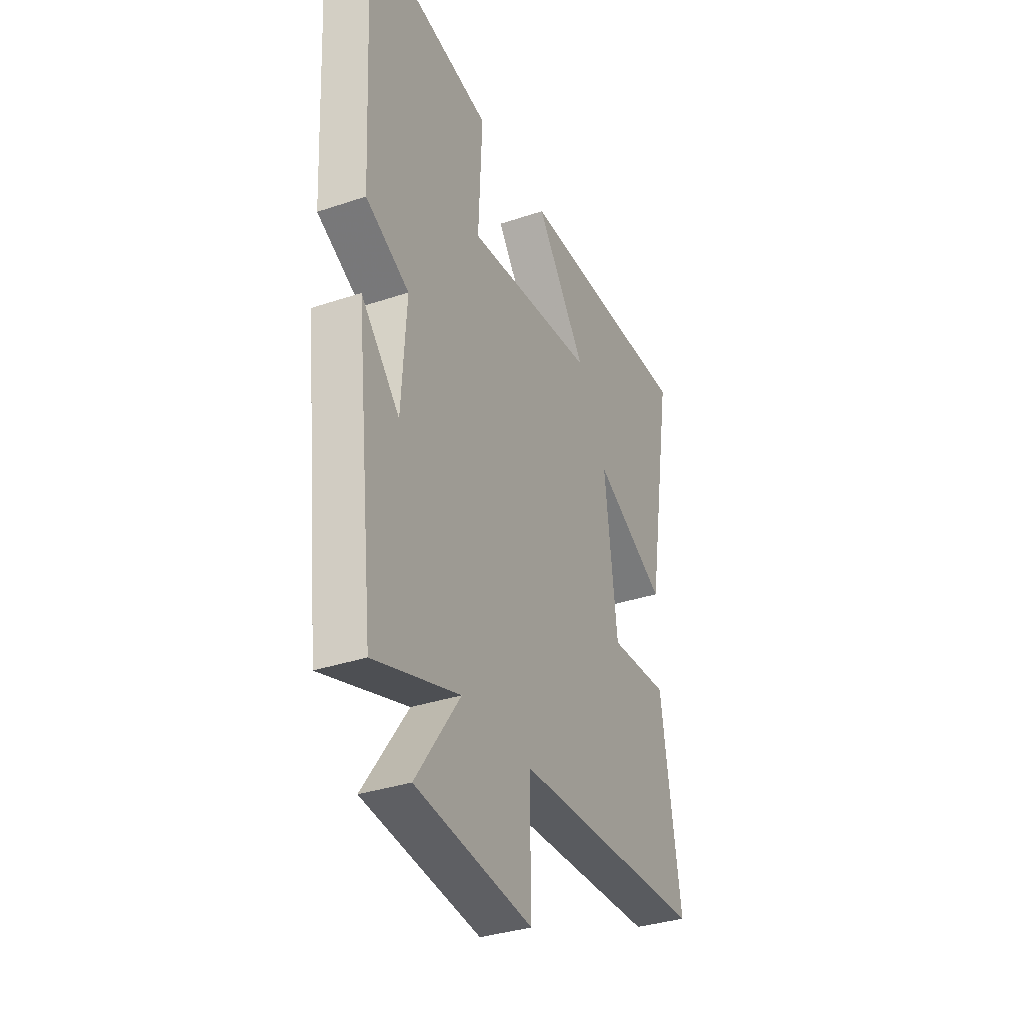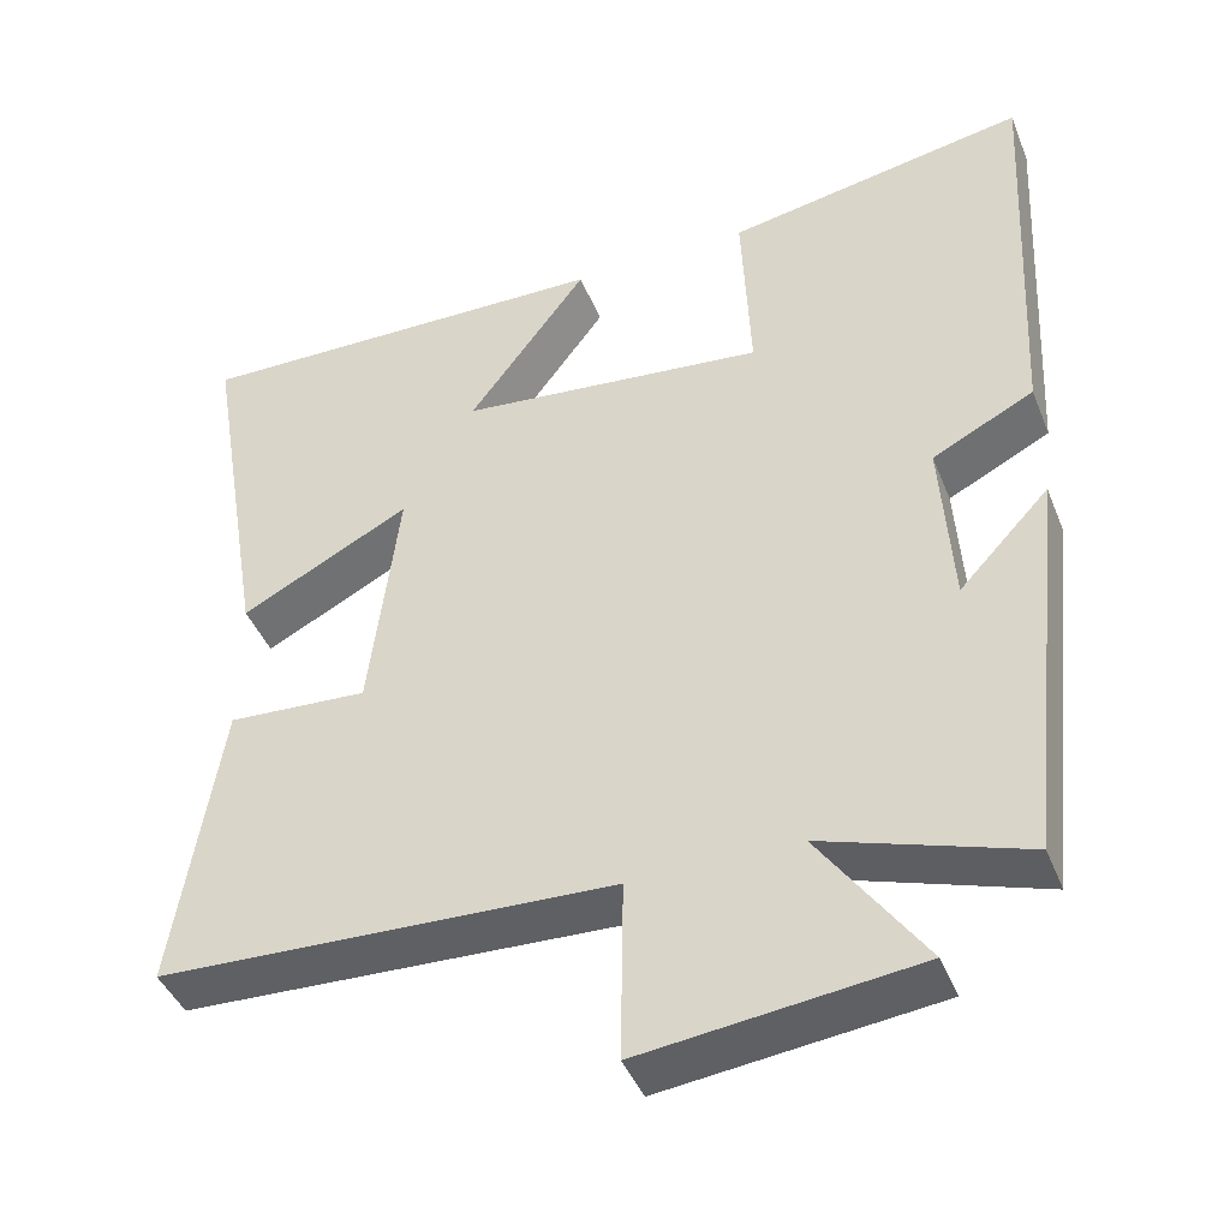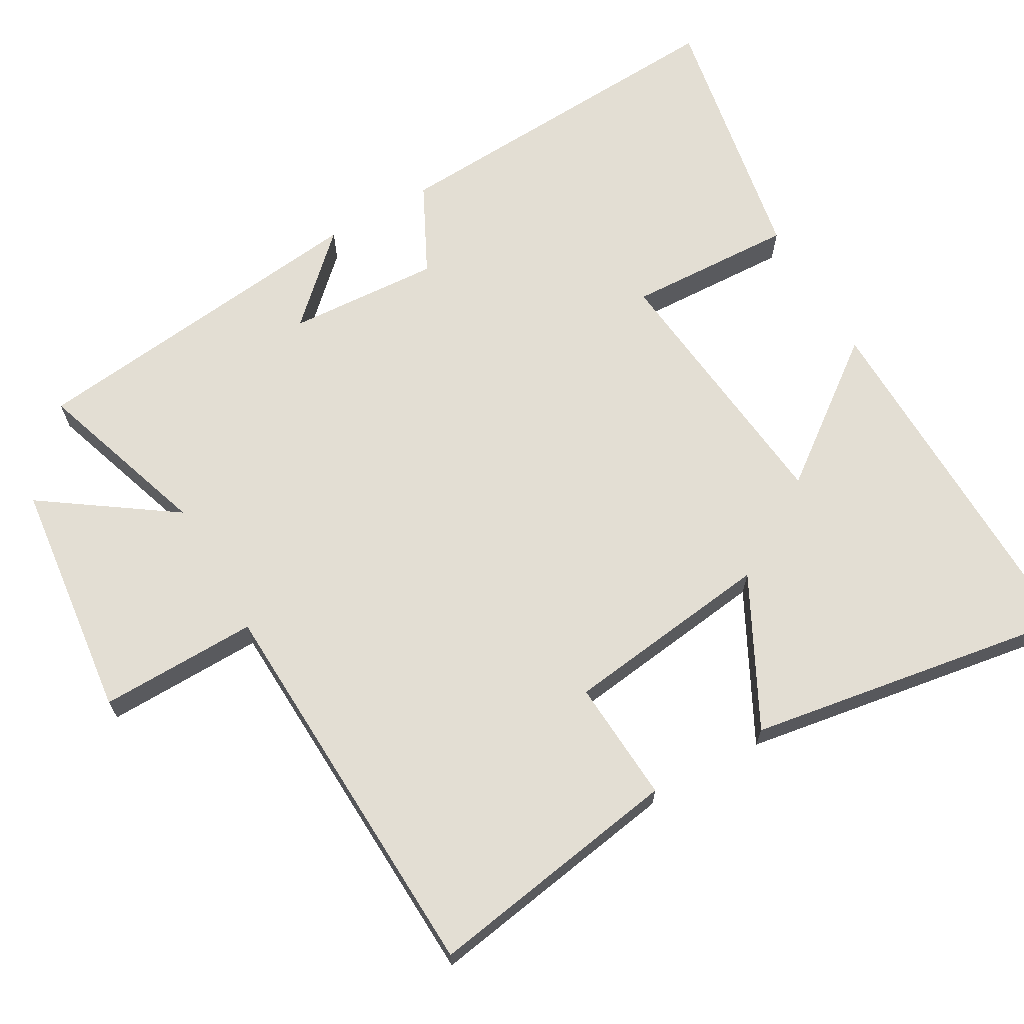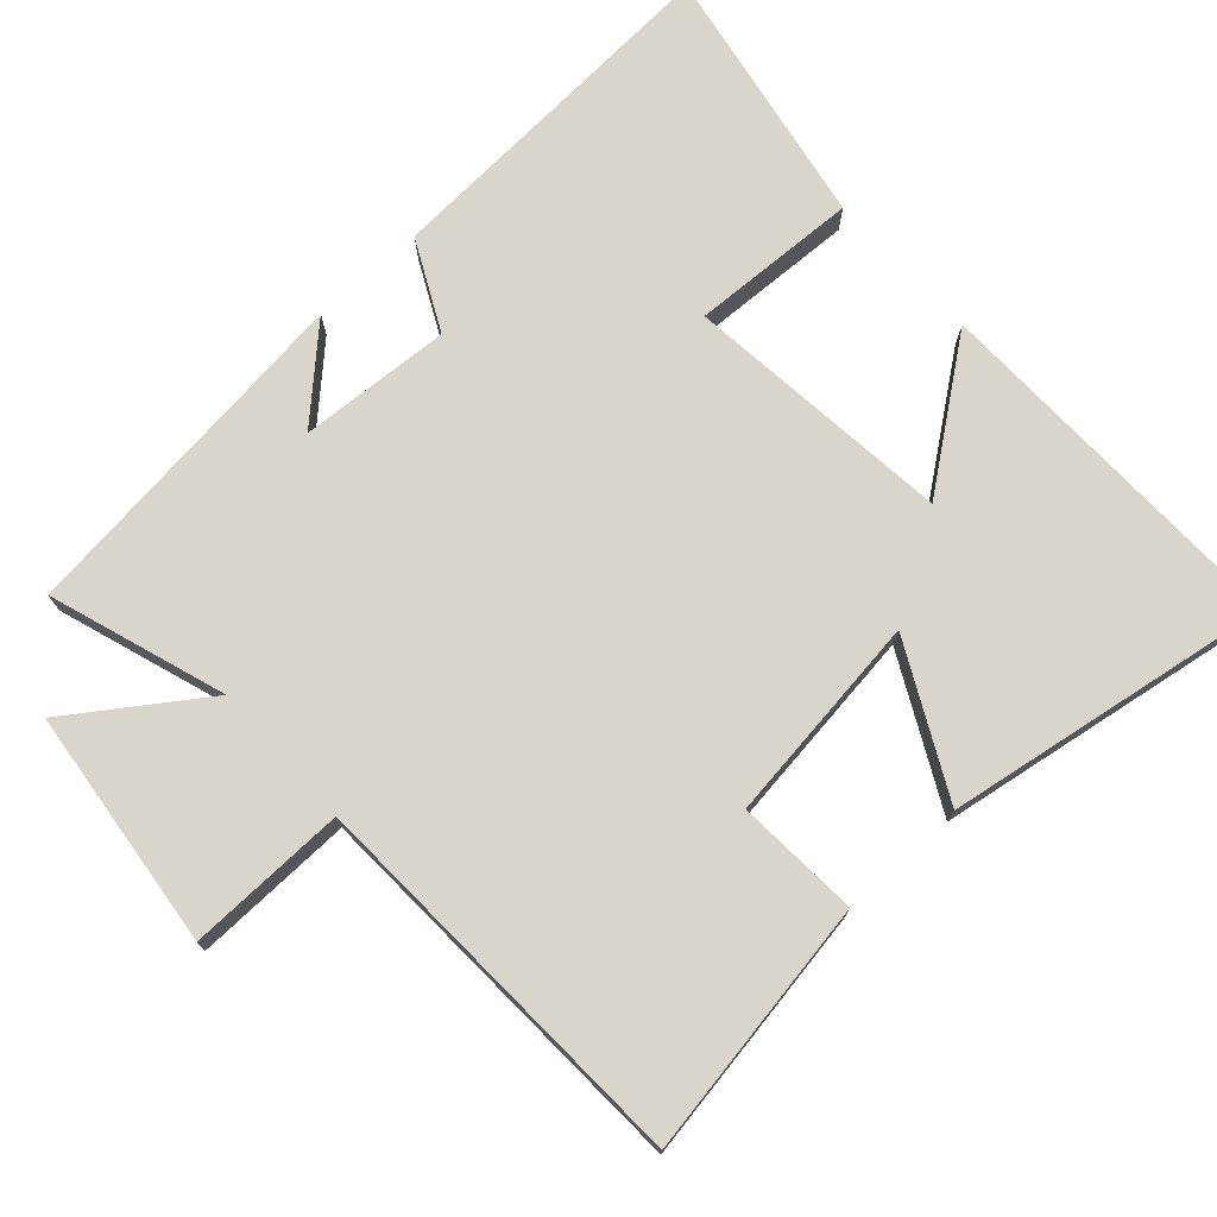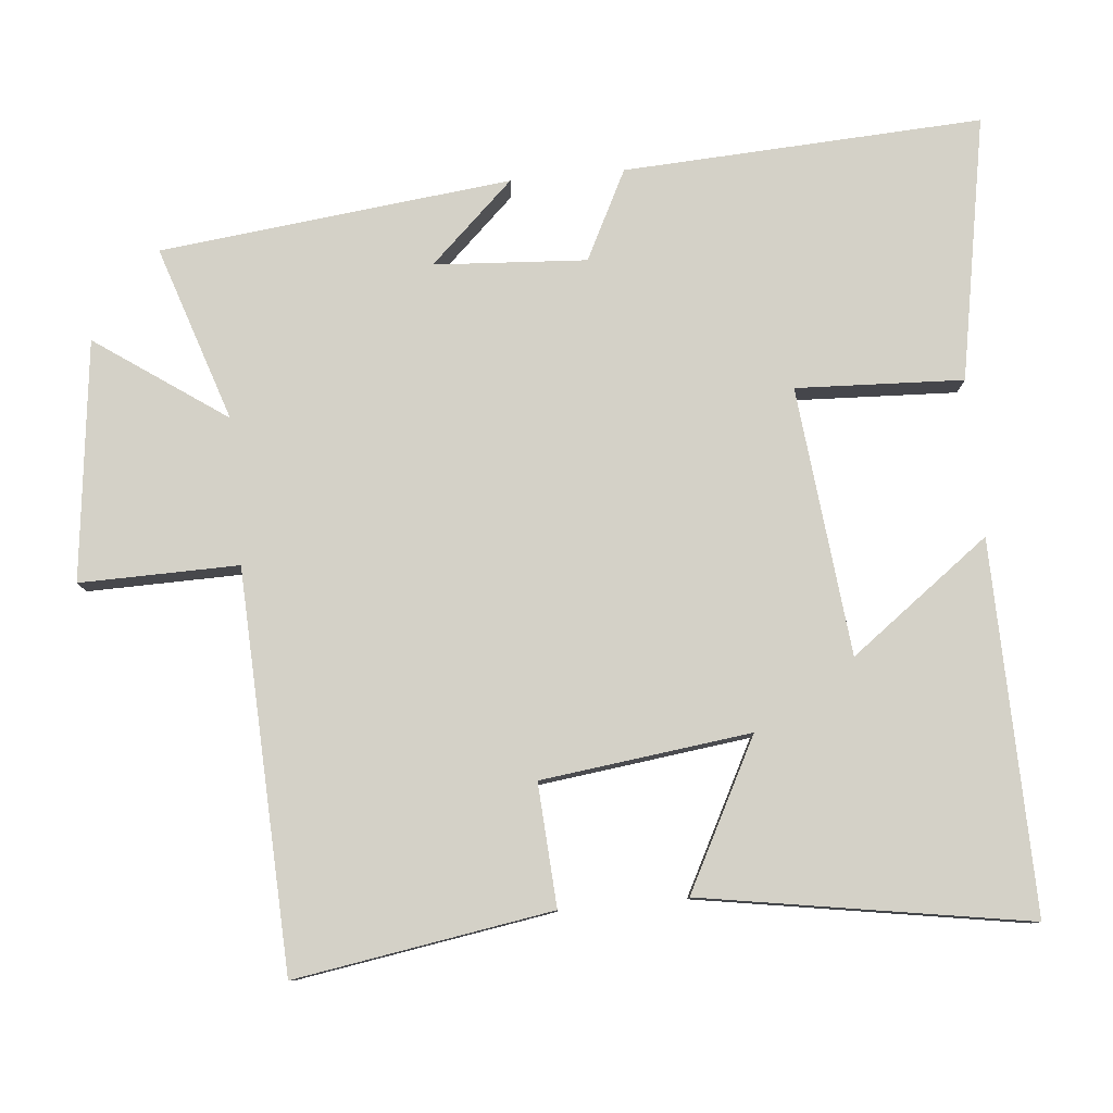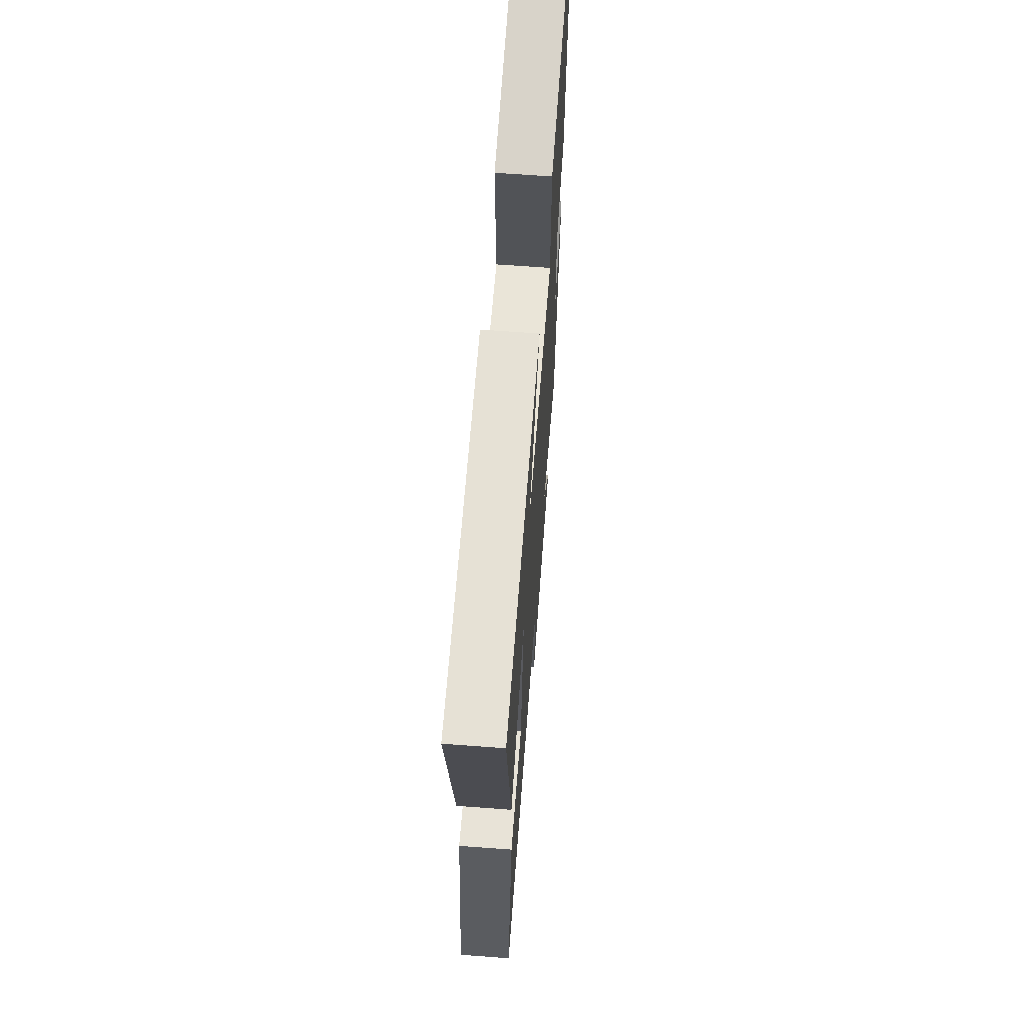
<metadata>
{"format":"obj","ext":"obj","renderer":"f3d","projection":"perspective","resolution":1024,"background":"white","views":[{"elev":-34.5,"azim":114.3,"up":"+Z"},{"elev":-42.8,"azim":20.9,"up":"+Z"},{"elev":67.3,"azim":-120.0,"up":"+Y"},{"elev":74.2,"azim":-132.5,"up":"+Y"},{"elev":79.8,"azim":-95.5,"up":"+Y"},{"elev":65.1,"azim":-85.7,"up":"+Z"}]}
</metadata>
<code>
v -0.576 0.07 0.508
v -0.06 0.07 0.5
v -0.205 0.07 0.305
v 0.169 0.07 0.267
v 0.158 0.07 0.5
v 0.525 0.07 0.568
v 0.5 0.07 0.068
v 0.376 0.07 0.005
v 0.39 0.07 -0.207
v 0.5 0.07 -0.09
v 0.446 0.07 -0.58
v 0.201 0.07 -0.5
v 0.328 0.07 -0.681
v -0.006 0.07 -0.721
v -0.003 0.07 -0.5
v -0.557 0.07 -0.479
v -0.5 0.07 -0.121
v -0.329 0.07 -0.131
v -0.293 0.07 0.161
v -0.5 0.07 0.053
v -0.576 0 0.508
v -0.06 0 0.5
v -0.205 0 0.305
v 0.169 0 0.267
v 0.158 0 0.5
v 0.525 0 0.568
v 0.5 0 0.068
v 0.376 0 0.005
v 0.39 0 -0.207
v 0.5 0 -0.09
v 0.446 0 -0.58
v 0.201 0 -0.5
v 0.328 0 -0.681
v -0.006 0 -0.721
v -0.003 0 -0.5
v -0.557 0 -0.479
v -0.5 0 -0.121
v -0.329 0 -0.131
v -0.293 0 0.161
v -0.5 0 0.053
f 19 20 1
f 15 16 17 18
f 15 18 19
f 12 13 14 15
f 12 15 19
f 9 10 11 12
f 8 9 12 19
f 4 5 6 7
f 3 4 7 8
f 1 2 3
f 19 1 3
f 3 8 19
f 21 40 39
f 38 37 36 35
f 39 38 35
f 35 34 33 32
f 39 35 32
f 32 31 30 29
f 39 32 29 28
f 27 26 25 24
f 28 27 24 23
f 23 22 21
f 23 21 39
f 39 28 23
f 1 21 22 2
f 2 22 23 3
f 3 23 24 4
f 4 24 25 5
f 5 25 26 6
f 6 26 27 7
f 7 27 28 8
f 8 28 29 9
f 9 29 30 10
f 10 30 31 11
f 11 31 32 12
f 12 32 33 13
f 13 33 34 14
f 14 34 35 15
f 15 35 36 16
f 16 36 37 17
f 17 37 38 18
f 18 38 39 19
f 19 39 40 20
f 20 40 21 1

</code>
